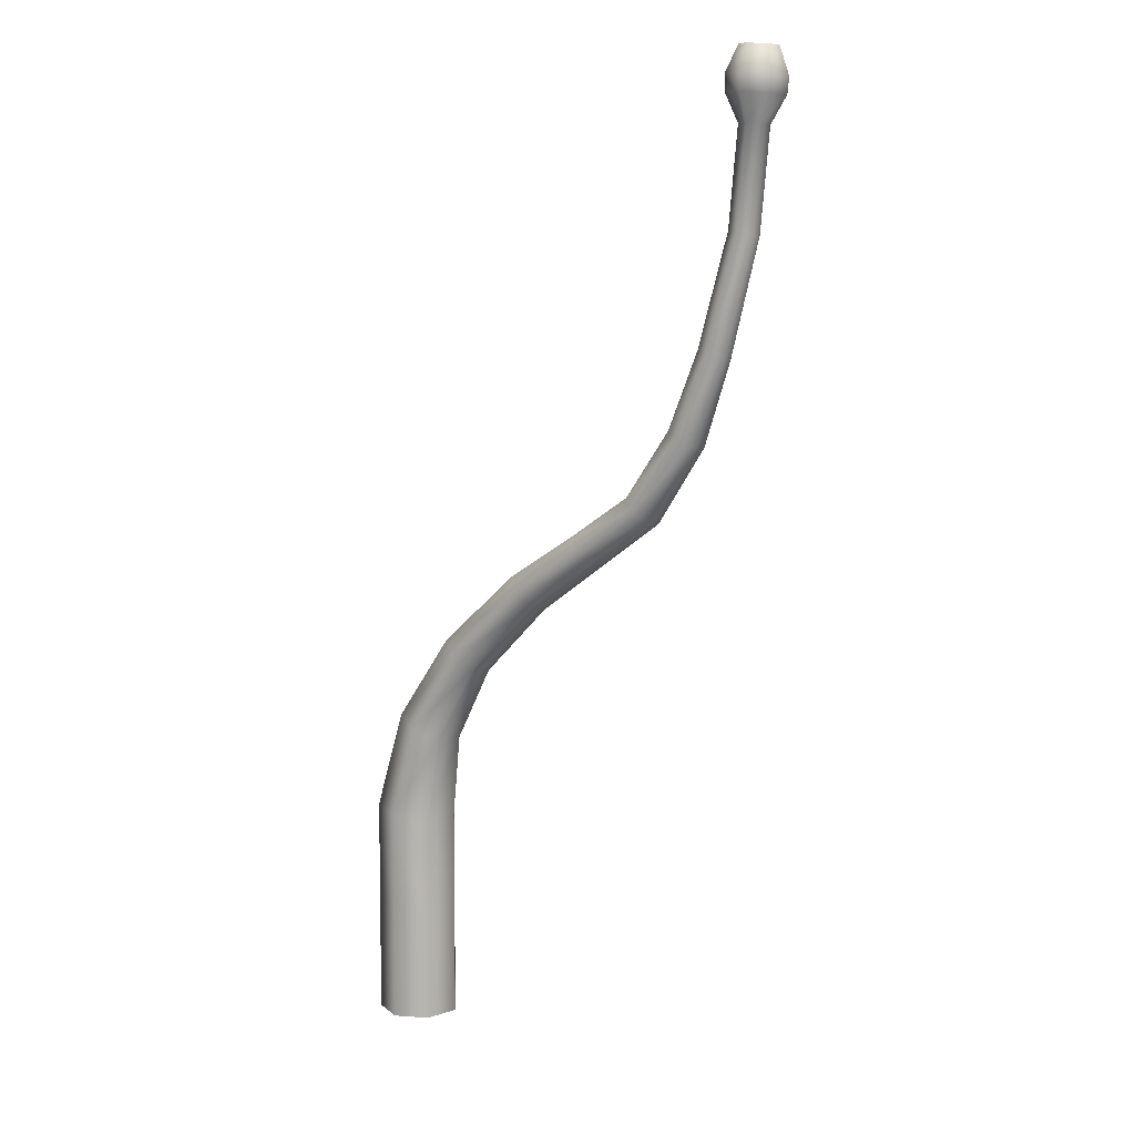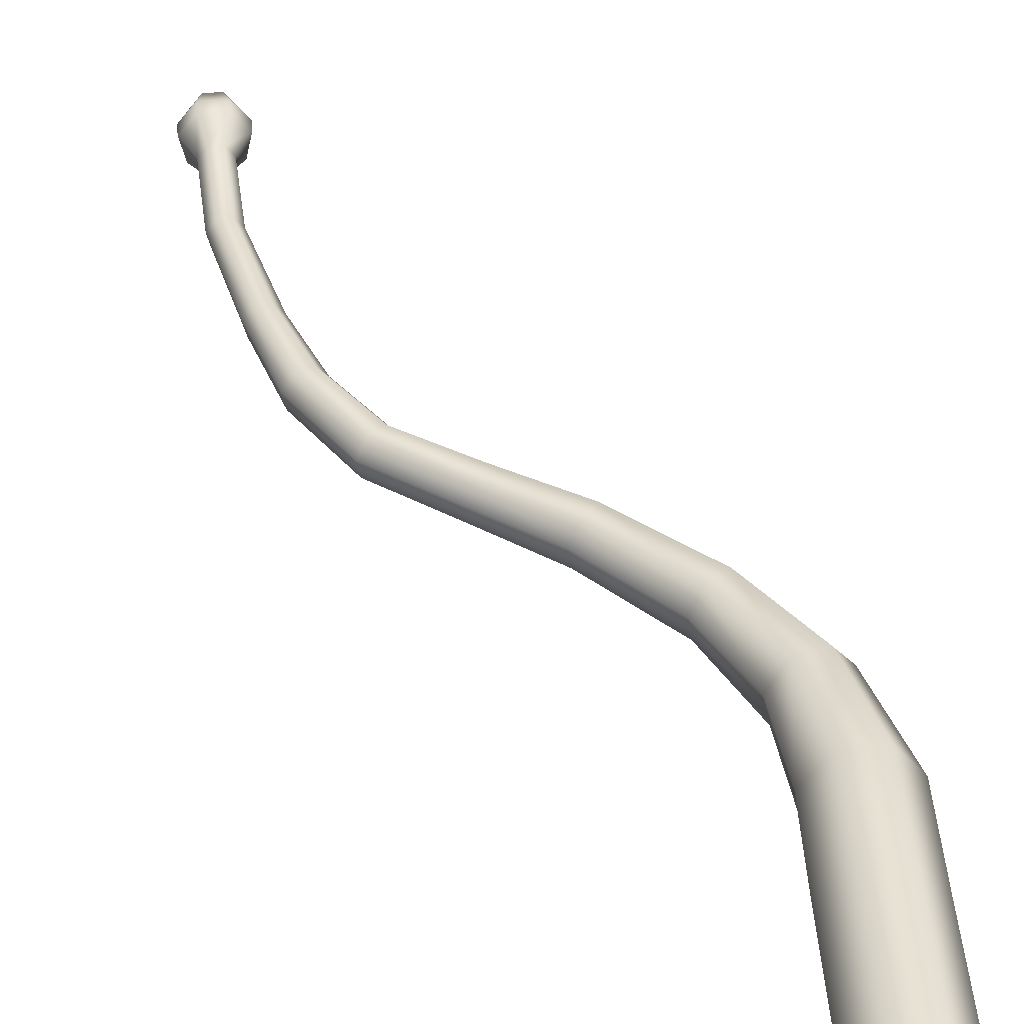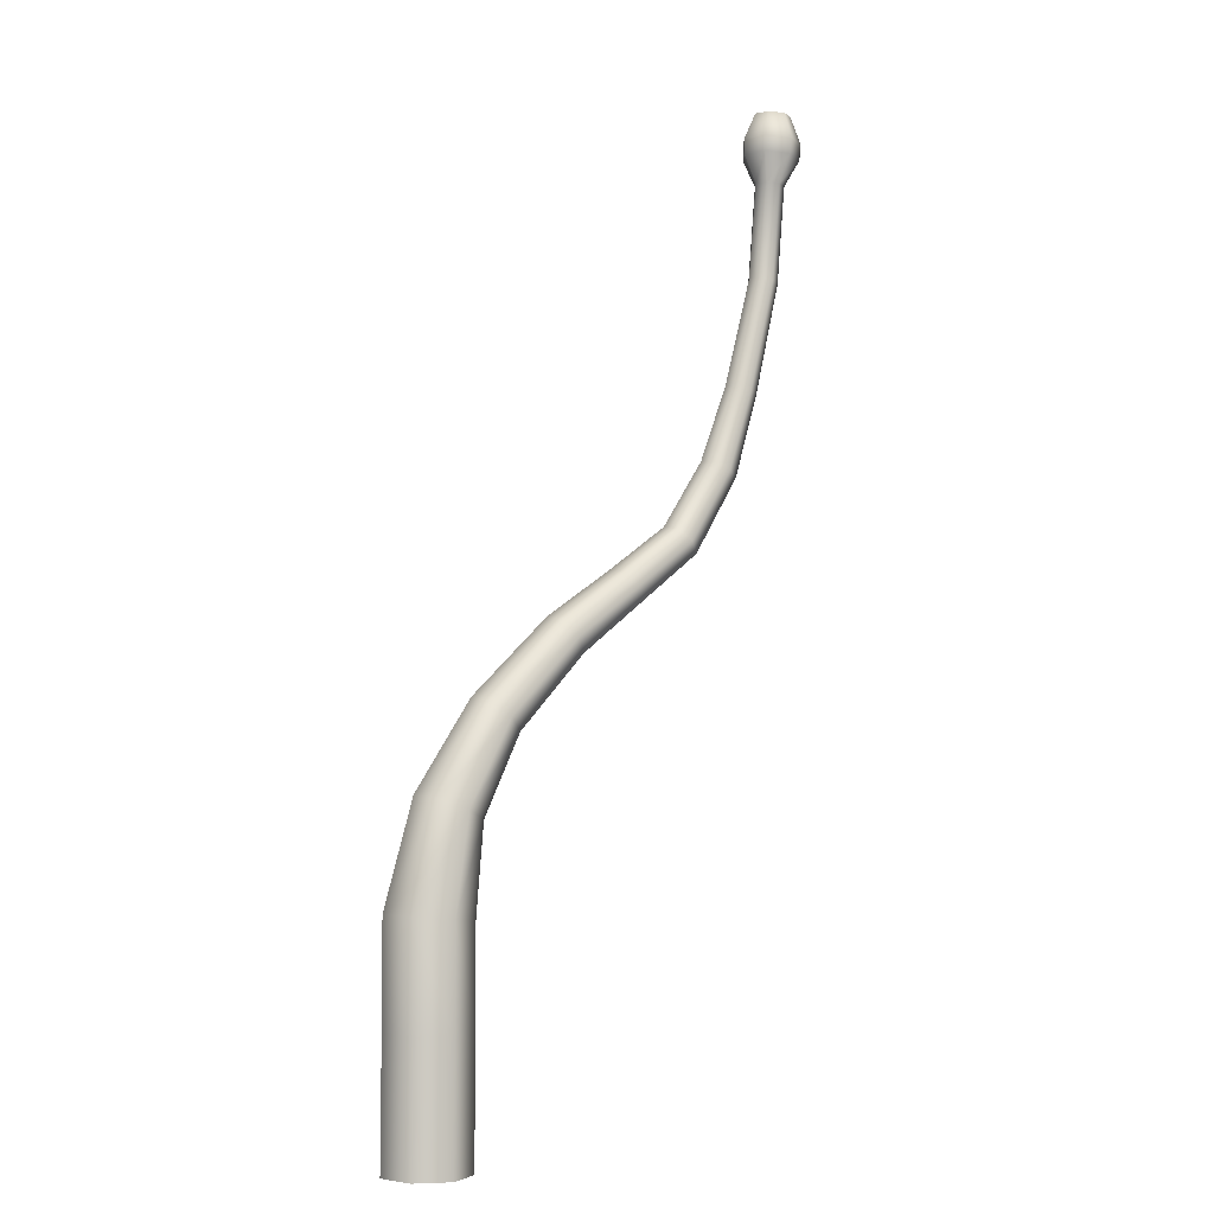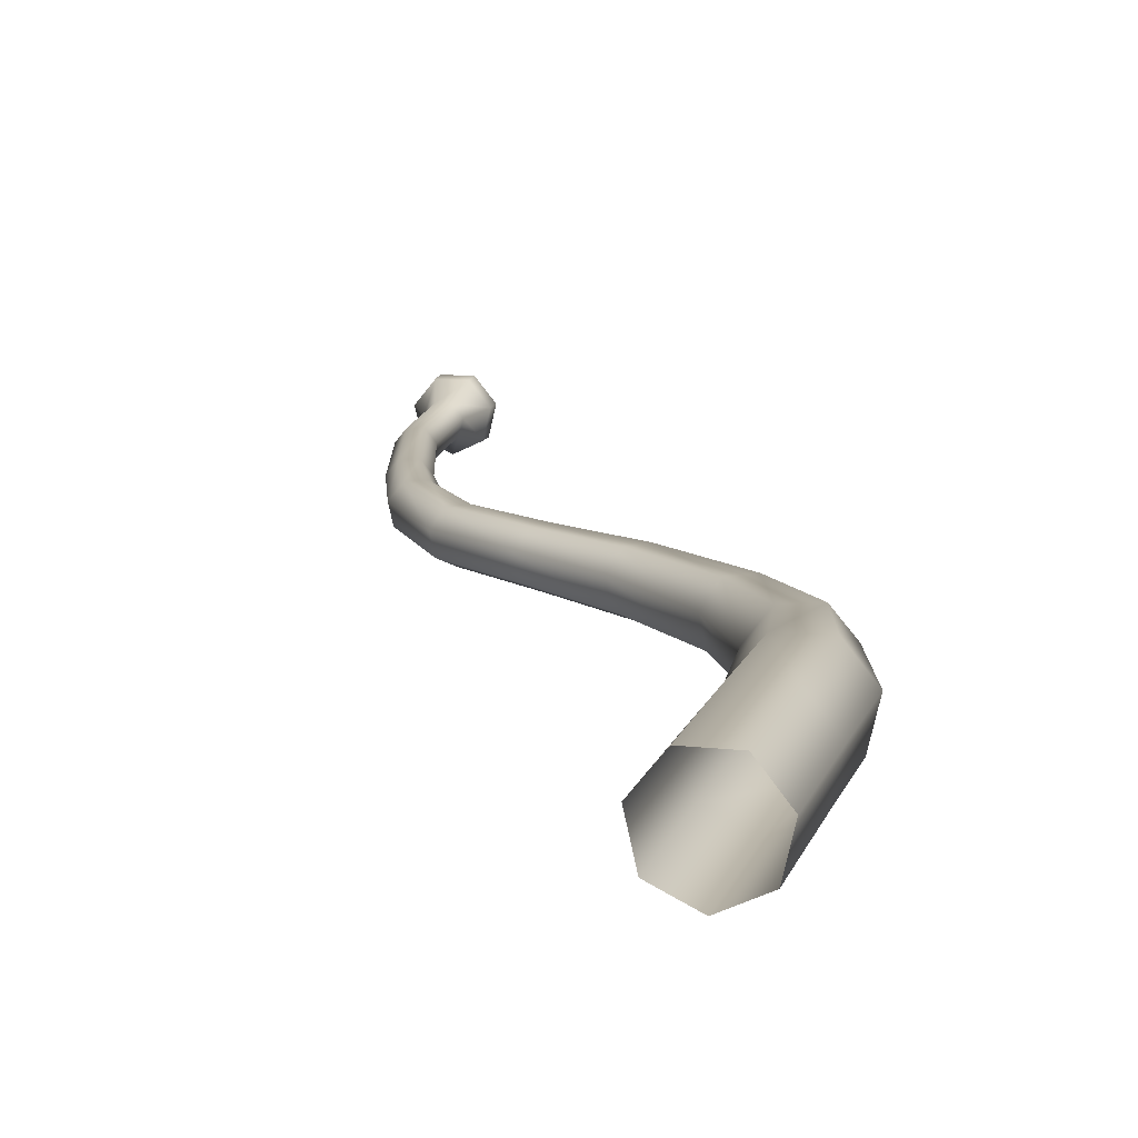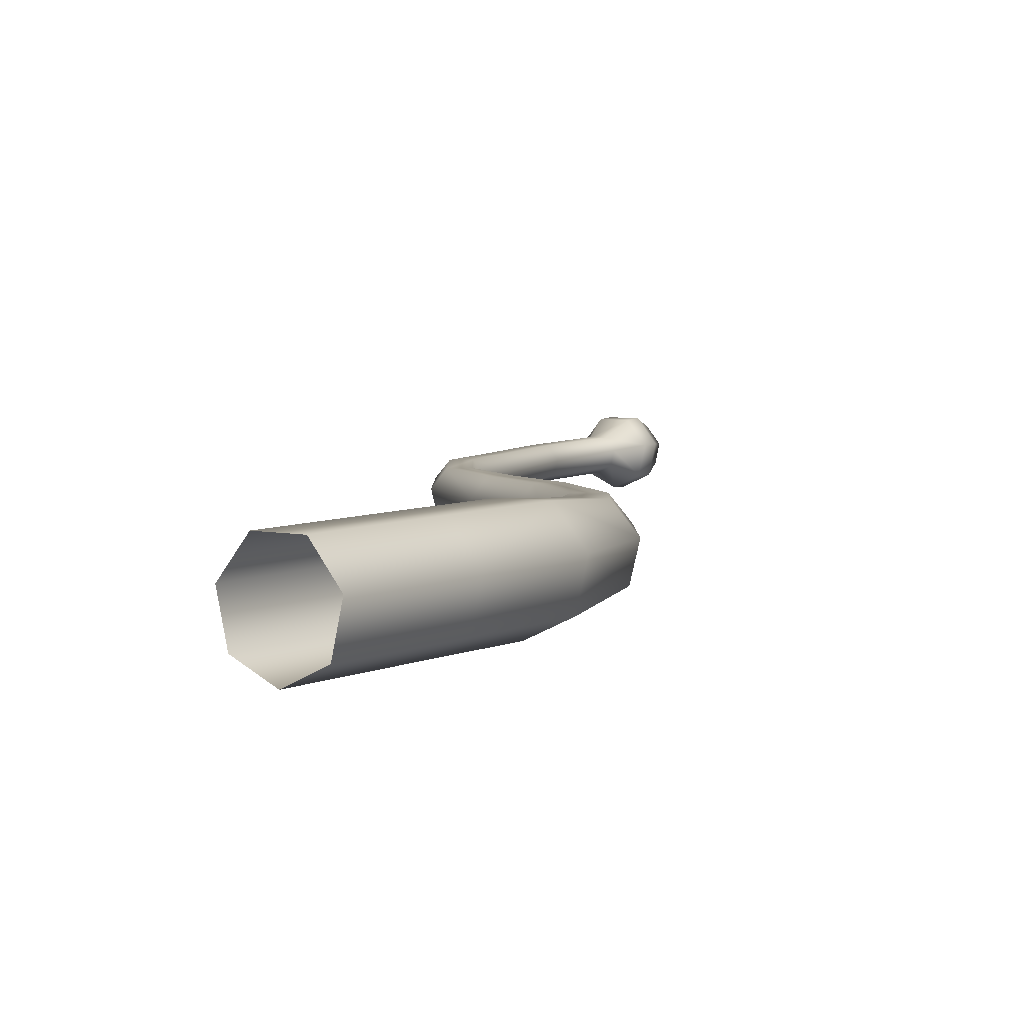
<metadata>
{"format":"obj","ext":"obj","renderer":"f3d","projection":"perspective","resolution":1024,"background":"white","views":[{"elev":9.1,"azim":-144.2,"up":"+Y"},{"elev":39.8,"azim":-2.5,"up":"+Z"},{"elev":-3.1,"azim":141.5,"up":"+Y"},{"elev":13.0,"azim":14.9,"up":"+Z"},{"elev":5.5,"azim":34.4,"up":"+Z"}]}
</metadata>
<code>
o Bark_1.001
v 12.25 1e-06 9.707
v 12.25 0.1158 9.707
v 12.29 0.000136 9.726
v 12.29 0.1199 9.726
v 12.3 0.00017 9.768
v 12.3 0.1209 9.768
v 12.28 7.6e-05 9.801
v 12.28 0.1181 9.801
v 12.23 -7.4e-05 9.801
v 12.23 0.1136 9.801
v 12.21 -0.000168 9.768
v 12.21 0.1107 9.768
v 12.22 -0.000134 9.726
v 12.22 0.1117 9.726
v 12.26 0.2392 9.732
v 12.23 0.2275 9.717
v 12.27 0.2421 9.766
v 12.25 0.234 9.793
v 12.21 0.2211 9.793
v 12.19 0.213 9.766
v 12.2 0.2159 9.732
v 12.19 0.3394 9.736
v 12.17 0.3232 9.724
v 12.2 0.3433 9.764
v 12.18 0.3322 9.786
v 12.16 0.3142 9.786
v 12.15 0.3031 9.764
v 12.15 0.307 9.736
v 12.09 0.4269 9.739
v 12.08 0.4092 9.728
v 12.1 0.4312 9.763
v 12.09 0.419 9.783
v 12.07 0.3994 9.783
v 12.06 0.3871 9.763
v 12.07 0.3915 9.739
v 12.01 0.4827 9.741
v 11.99 0.4661 9.731
v 12.01 0.4868 9.762
v 12 0.4753 9.78
v 11.99 0.4569 9.78
v 11.98 0.4454 9.762
v 11.98 0.4495 9.741
v 11.93 0.5341 9.741
v 11.92 0.5206 9.732
v 11.93 0.5374 9.762
v 11.92 0.5281 9.779
v 11.91 0.5131 9.779
v 11.9 0.5038 9.762
v 11.9 0.5071 9.741
v 11.87 0.6136 9.742
v 11.86 0.6054 9.734
v 11.88 0.6157 9.762
v 11.87 0.6099 9.777
v 11.85 0.6008 9.777
v 11.84 0.5951 9.762
v 11.84 0.5971 9.742
v 11.84 0.7045 9.745
v 11.82 0.6998 9.737
v 11.84 0.7057 9.761
v 11.83 0.7024 9.774
v 11.81 0.6972 9.774
v 11.8 0.694 9.761
v 11.81 0.6952 9.745
v 11.8 0.8356 9.746
v 11.79 0.833 9.739
v 11.8 0.8362 9.761
v 11.79 0.8344 9.773
v 11.78 0.8317 9.773
v 11.77 0.8299 9.761
v 11.77 0.8305 9.746
v 11.79 0.9492 9.746
v 11.78 0.9481 9.739
v 11.79 0.9494 9.761
v 11.78 0.9487 9.773
v 11.77 0.9475 9.773
v 11.76 0.9468 9.761
v 11.76 0.947 9.746
v 11.79 1.033 9.743
v 11.77 1.032 9.734
v 11.79 1.033 9.762
v 11.78 1.032 9.777
v 11.76 1.031 9.777
v 11.75 1.03 9.762
v 11.75 1.031 9.743
v 12.26 -0.1453 9.707
v 12.29 -0.1451 9.726
v 12.3 -0.145 9.768
v 12.28 -0.1452 9.801
v 12.23 -0.1455 9.801
v 12.21 -0.1457 9.768
v 12.22 -0.1456 9.726
v 11.76 0.9985 9.789
v 11.76 0.9795 9.788
v 11.74 0.9783 9.764
v 11.74 0.9973 9.765
v 11.81 1.002 9.765
v 11.81 0.9828 9.764
v 11.79 0.9815 9.788
v 11.79 1.001 9.789
v 11.77 0.9995 9.721
v 11.77 0.9805 9.722
v 11.8 0.9823 9.735
v 11.8 1.001 9.735
v 11.75 0.9787 9.735
v 11.75 0.9977 9.735
f 1 2 4 3
f 3 4 6 5
f 5 6 8 7
f 7 8 10 9
f 9 10 12 11
f 6 4 15 17
f 11 12 14 13
f 13 14 2 1
f 11 13 91 90
f 16 21 28 23
f 12 10 19 20
f 4 2 16 15
f 8 6 17 18
f 14 12 20 21
f 10 8 18 19
f 2 14 21 16
f 26 25 32 33
f 20 19 26 27
f 18 17 24 25
f 15 16 23 22
f 21 20 27 28
f 19 18 25 26
f 17 15 22 24
f 29 30 37 36
f 24 22 29 31
f 23 28 35 30
f 27 26 33 34
f 25 24 31 32
f 22 23 30 29
f 28 27 34 35
f 37 42 49 44
f 35 34 41 42
f 33 32 39 40
f 31 29 36 38
f 30 35 42 37
f 34 33 40 41
f 32 31 38 39
f 49 48 55 56
f 41 40 47 48
f 39 38 45 46
f 36 37 44 43
f 42 41 48 49
f 40 39 46 47
f 38 36 43 45
f 53 52 59 60
f 47 46 53 54
f 45 43 50 52
f 44 49 56 51
f 48 47 54 55
f 46 45 52 53
f 43 44 51 50
f 58 63 70 65
f 50 51 58 57
f 56 55 62 63
f 54 53 60 61
f 52 50 57 59
f 51 56 63 58
f 55 54 61 62
f 70 69 76 77
f 62 61 68 69
f 60 59 66 67
f 57 58 65 64
f 63 62 69 70
f 61 60 67 68
f 59 57 64 66
f 75 74 98 93
f 68 67 74 75
f 66 64 71 73
f 65 70 77 72
f 69 68 75 76
f 67 66 73 74
f 64 65 72 71
f 78 79 84 83 82 81 80
f 73 71 102 97
f 72 77 104 101
f 96 103 78 80
f 76 75 93 94
f 74 73 97 98
f 71 72 101 102
f 7 9 89 88
f 13 1 85 91
f 3 5 87 86
f 9 11 90 89
f 1 3 86 85
f 5 7 88 87
f 100 105 84 79
f 77 76 94 104
f 105 95 83 84
f 103 100 79 78
f 99 96 80 81
f 95 92 82 83
f 105 100 101 104
f 103 96 97 102
f 99 92 93 98
f 95 105 104 94
f 100 103 102 101
f 96 99 98 97
f 92 95 94 93
f 92 99 81 82

</code>
